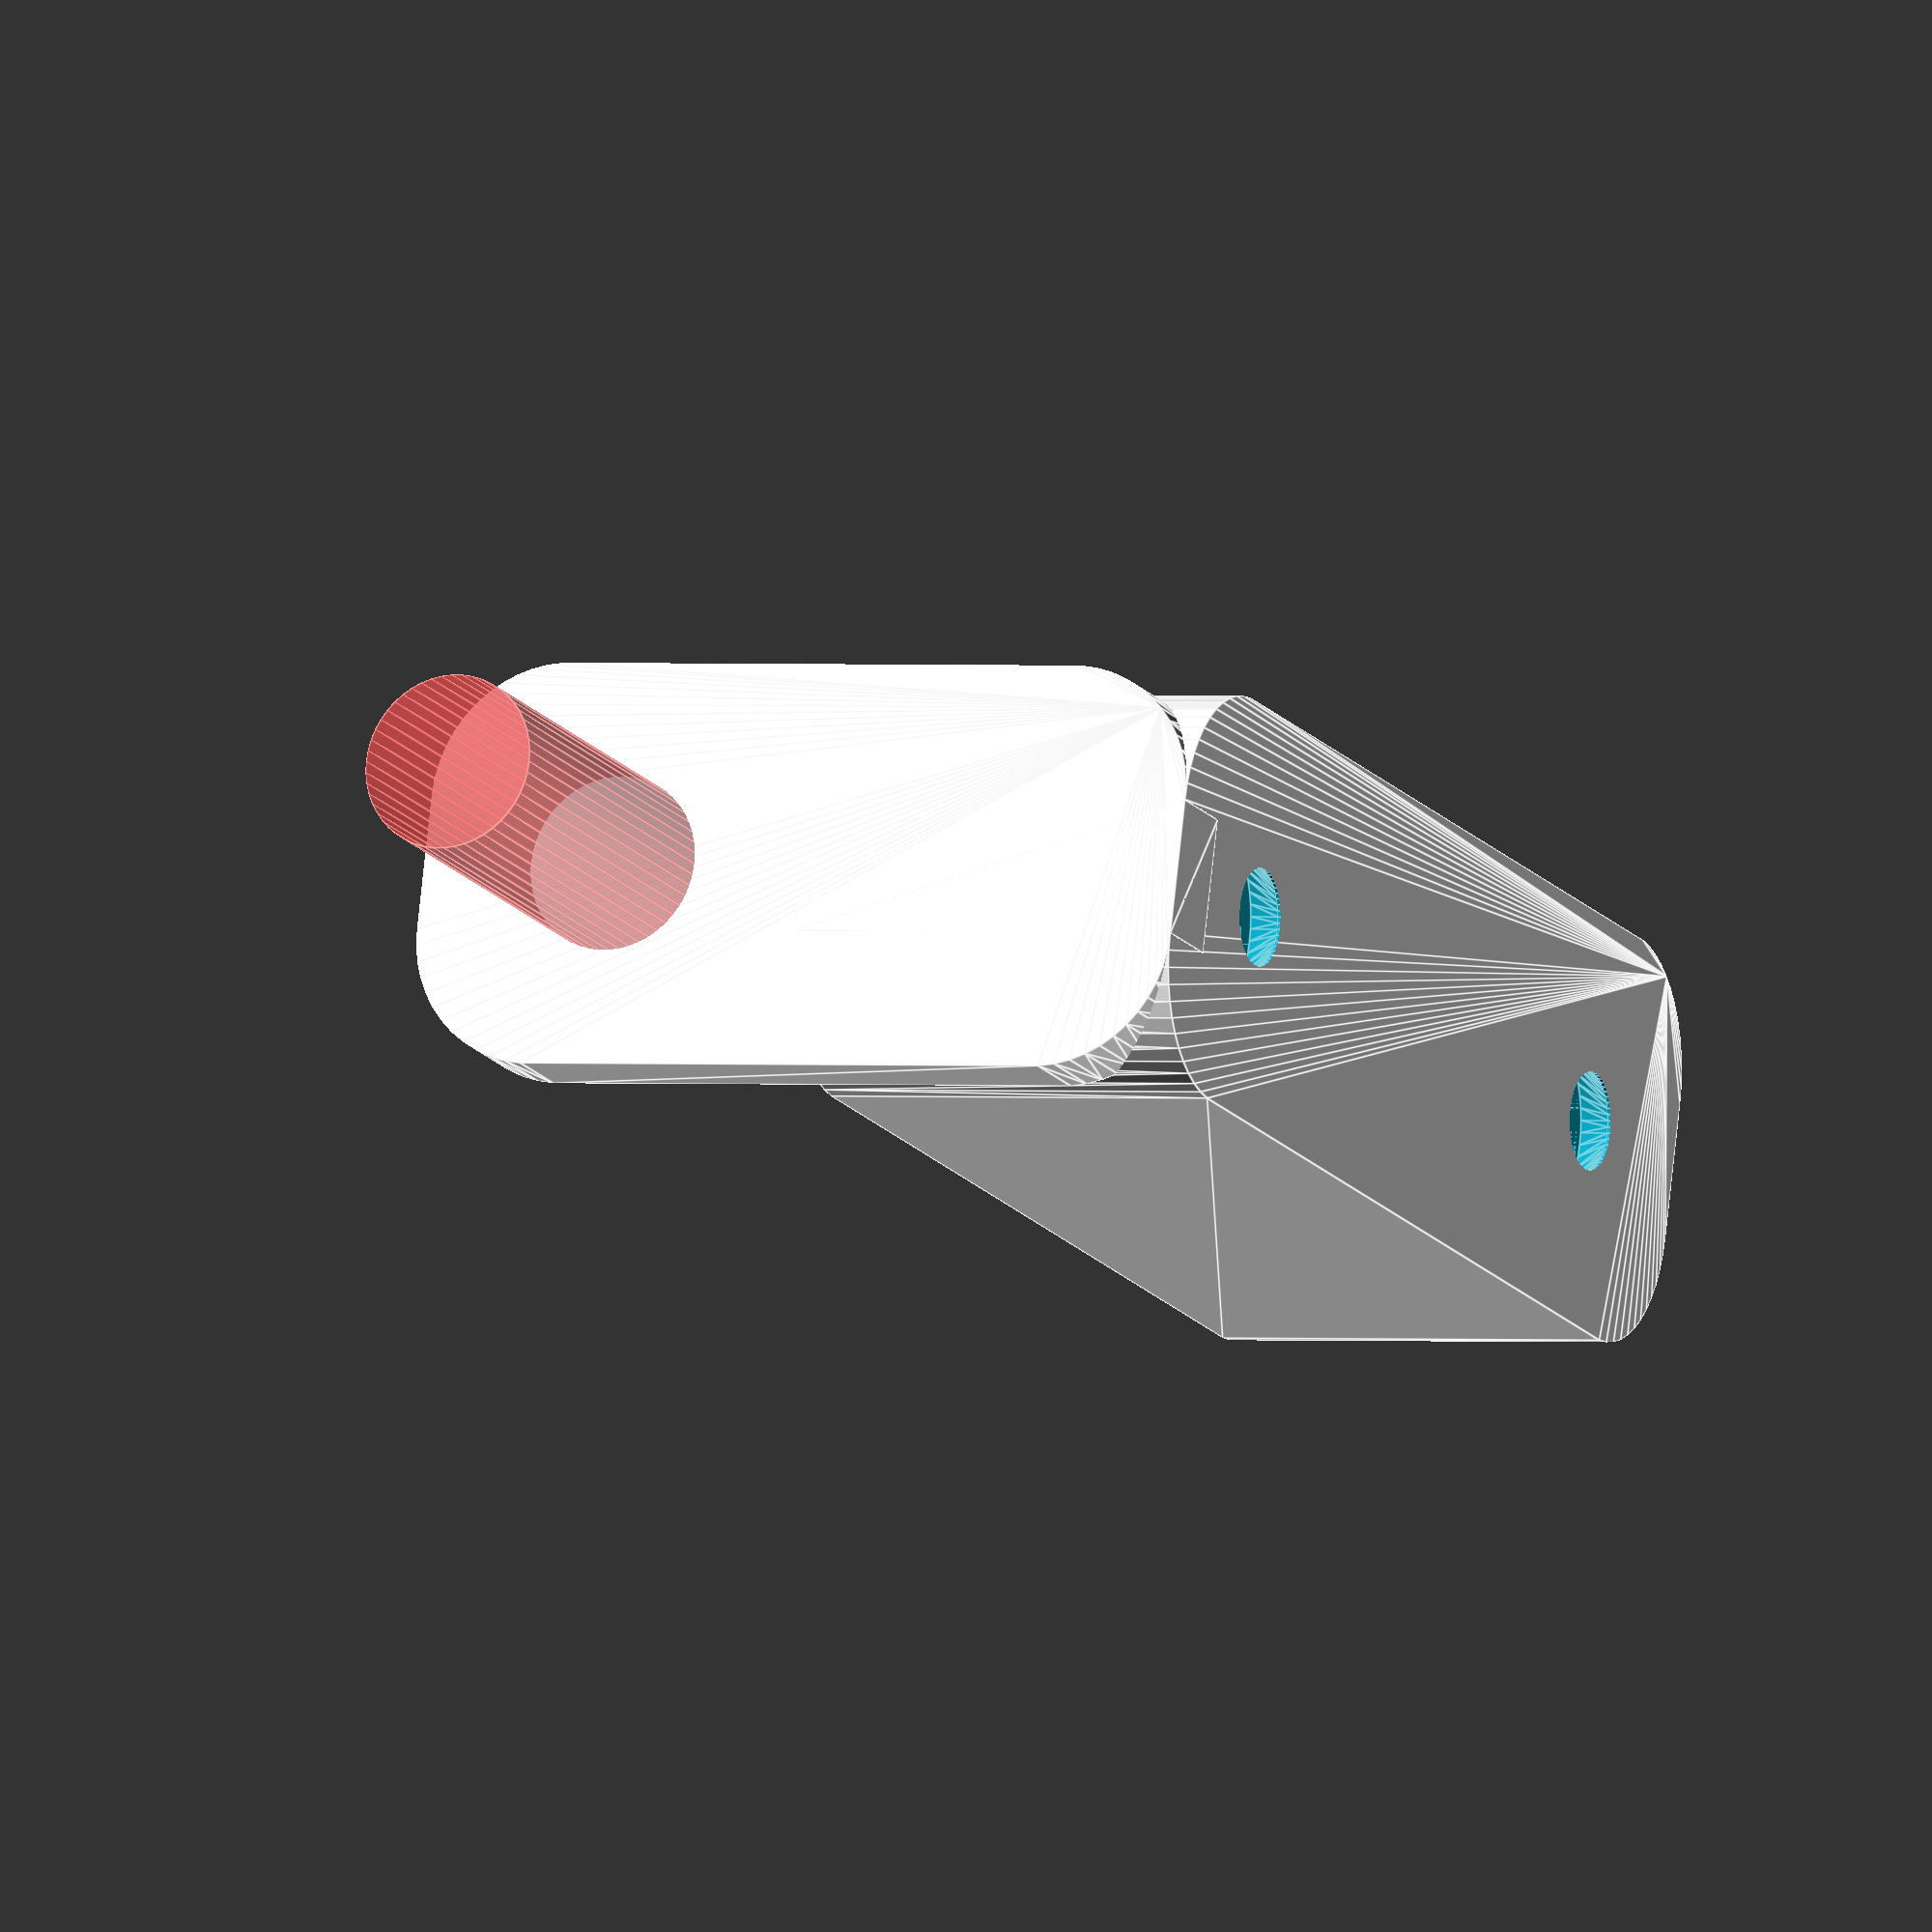
<openscad>
$fn = 50;


difference() {
	union() {
		hull() {
			translate(v = [-17.5000000000, 2.5000000000, 0]) {
				cylinder(h = 15, r = 5);
			}
			translate(v = [17.5000000000, 2.5000000000, 0]) {
				cylinder(h = 15, r = 5);
			}
			translate(v = [-17.5000000000, -2.5000000000, 0]) {
				cylinder(h = 15, r = 5);
			}
			translate(v = [17.5000000000, -2.5000000000, 0]) {
				cylinder(h = 15, r = 5);
			}
		}
		translate(v = [-19.5000000000, 0, 15]) {
			rotate(a = [0, 90, 0]) {
				hull() {
					translate(v = [-10.0000000000, 2.5000000000, 0]) {
						rotate(a = [0, 90, 0]) {
							rotate(a = [0, 90, 0]) {
								cylinder(h = 3, r = 5);
							}
						}
					}
					translate(v = [10.0000000000, 2.5000000000, 0]) {
						rotate(a = [0, 90, 0]) {
							rotate(a = [0, 90, 0]) {
								cylinder(h = 3, r = 5);
							}
						}
					}
					translate(v = [-10.0000000000, -2.5000000000, 0]) {
						rotate(a = [0, 90, 0]) {
							rotate(a = [0, 90, 0]) {
								cylinder(h = 3, r = 5);
							}
						}
					}
					translate(v = [10.0000000000, -2.5000000000, 0]) {
						rotate(a = [0, 90, 0]) {
							rotate(a = [0, 90, 0]) {
								cylinder(h = 3, r = 5);
							}
						}
					}
				}
			}
		}
	}
	union() {
		translate(v = [-15.0000000000, 0.0000000000, 2]) {
			rotate(a = [0, 0, 0]) {
				difference() {
					union() {
						translate(v = [0, 0, -6.0000000000]) {
							cylinder(h = 6, r = 1.5000000000);
						}
						translate(v = [0, 0, -1.9000000000]) {
							cylinder(h = 1.9000000000, r1 = 1.8000000000, r2 = 3.6000000000);
						}
						cylinder(h = 50, r = 3.6000000000);
						translate(v = [0, 0, -6.0000000000]) {
							cylinder(h = 6, r = 1.8000000000);
						}
						translate(v = [0, 0, -6.0000000000]) {
							cylinder(h = 6, r = 1.5000000000);
						}
					}
					union();
				}
			}
		}
		translate(v = [15.0000000000, 0.0000000000, 2]) {
			rotate(a = [0, 0, 0]) {
				difference() {
					union() {
						translate(v = [0, 0, -6.0000000000]) {
							cylinder(h = 6, r = 1.5000000000);
						}
						translate(v = [0, 0, -1.9000000000]) {
							cylinder(h = 1.9000000000, r1 = 1.8000000000, r2 = 3.6000000000);
						}
						cylinder(h = 50, r = 3.6000000000);
						translate(v = [0, 0, -6.0000000000]) {
							cylinder(h = 6, r = 1.8000000000);
						}
						translate(v = [0, 0, -6.0000000000]) {
							cylinder(h = 6, r = 1.5000000000);
						}
					}
					union();
				}
			}
		}
		translate(v = [-15.0000000000, 0.0000000000, 2]) {
			rotate(a = [0, 0, 0]) {
				difference() {
					union() {
						translate(v = [0, 0, -6.0000000000]) {
							cylinder(h = 6, r = 1.5000000000);
						}
						translate(v = [0, 0, -1.9000000000]) {
							cylinder(h = 1.9000000000, r1 = 1.8000000000, r2 = 3.6000000000);
						}
						cylinder(h = 50, r = 3.6000000000);
						translate(v = [0, 0, -6.0000000000]) {
							cylinder(h = 6, r = 1.8000000000);
						}
						translate(v = [0, 0, -6.0000000000]) {
							cylinder(h = 6, r = 1.5000000000);
						}
					}
					union();
				}
			}
		}
		translate(v = [15.0000000000, 0.0000000000, 2]) {
			rotate(a = [0, 0, 0]) {
				difference() {
					union() {
						translate(v = [0, 0, -6.0000000000]) {
							cylinder(h = 6, r = 1.5000000000);
						}
						translate(v = [0, 0, -1.9000000000]) {
							cylinder(h = 1.9000000000, r1 = 1.8000000000, r2 = 3.6000000000);
						}
						cylinder(h = 50, r = 3.6000000000);
						translate(v = [0, 0, -6.0000000000]) {
							cylinder(h = 6, r = 1.8000000000);
						}
						translate(v = [0, 0, -6.0000000000]) {
							cylinder(h = 6, r = 1.5000000000);
						}
					}
					union();
				}
			}
		}
		translate(v = [0, 0, 3]) {
			#hull() {
				union() {
					translate(v = [-17.0000000000, 2.0000000000, 4]) {
						cylinder(h = 8, r = 4);
					}
					translate(v = [-17.0000000000, 2.0000000000, 4]) {
						sphere(r = 4);
					}
					translate(v = [-17.0000000000, 2.0000000000, 12]) {
						sphere(r = 4);
					}
				}
				union() {
					translate(v = [17.0000000000, 2.0000000000, 4]) {
						cylinder(h = 8, r = 4);
					}
					translate(v = [17.0000000000, 2.0000000000, 4]) {
						sphere(r = 4);
					}
					translate(v = [17.0000000000, 2.0000000000, 12]) {
						sphere(r = 4);
					}
				}
				union() {
					translate(v = [-17.0000000000, -2.0000000000, 4]) {
						cylinder(h = 8, r = 4);
					}
					translate(v = [-17.0000000000, -2.0000000000, 4]) {
						sphere(r = 4);
					}
					translate(v = [-17.0000000000, -2.0000000000, 12]) {
						sphere(r = 4);
					}
				}
				union() {
					translate(v = [17.0000000000, -2.0000000000, 4]) {
						cylinder(h = 8, r = 4);
					}
					translate(v = [17.0000000000, -2.0000000000, 4]) {
						sphere(r = 4);
					}
					translate(v = [17.0000000000, -2.0000000000, 12]) {
						sphere(r = 4);
					}
				}
			}
		}
		#translate(v = [-37.5000000000, 0.0000000000, 22.5000000000]) {
			rotate(a = [0, 90, 0]) {
				cylinder(h = 20, r = 3.2500000000);
			}
		}
	}
}
</openscad>
<views>
elev=359.3 azim=165.1 roll=114.4 proj=o view=edges
</views>
